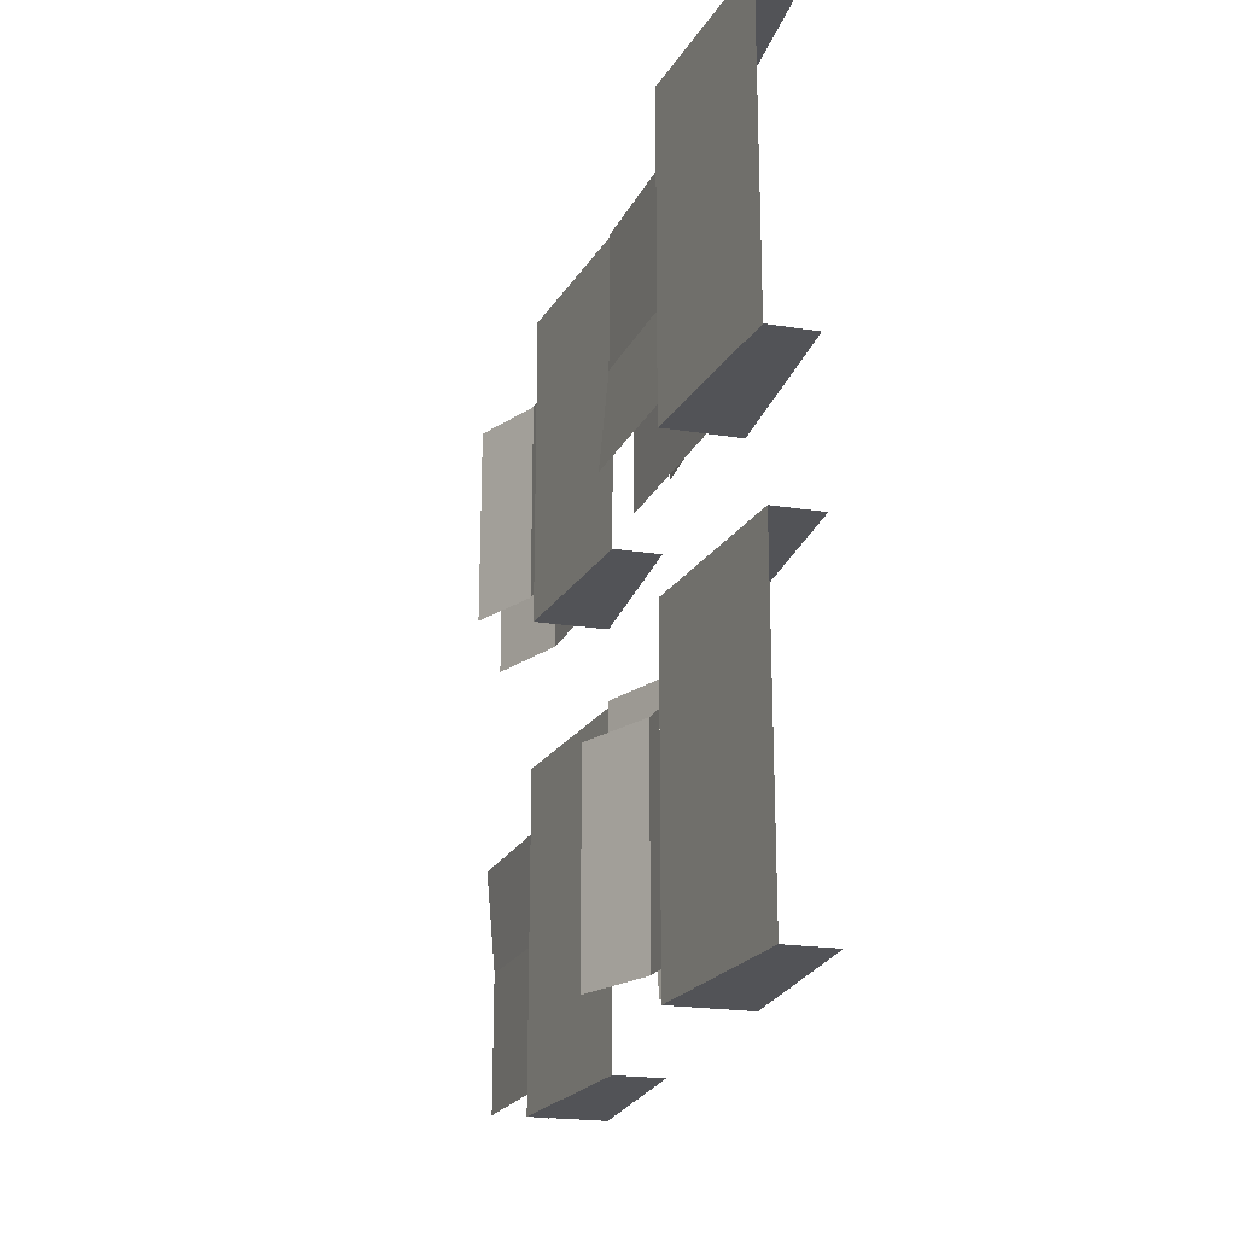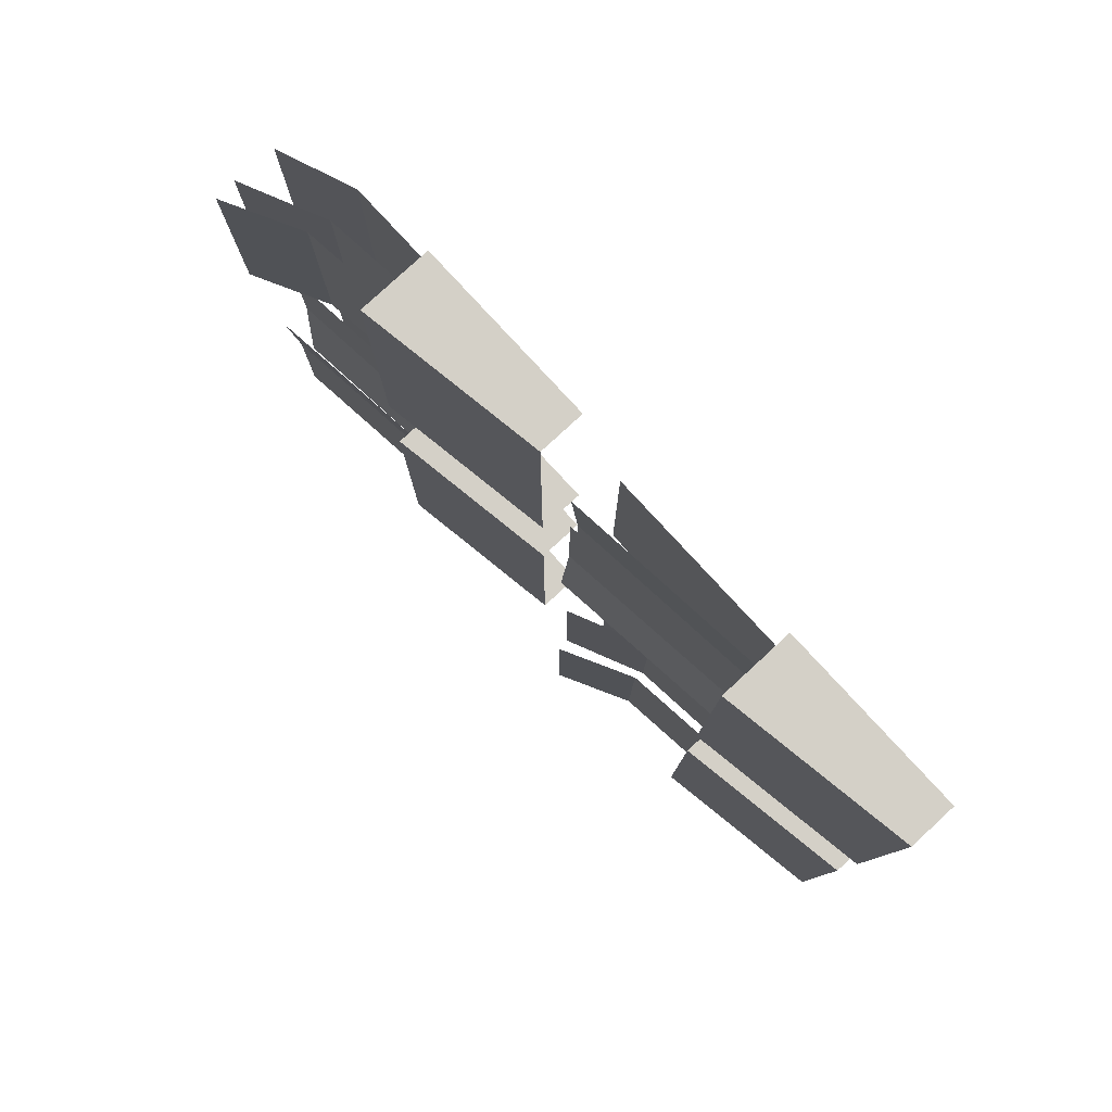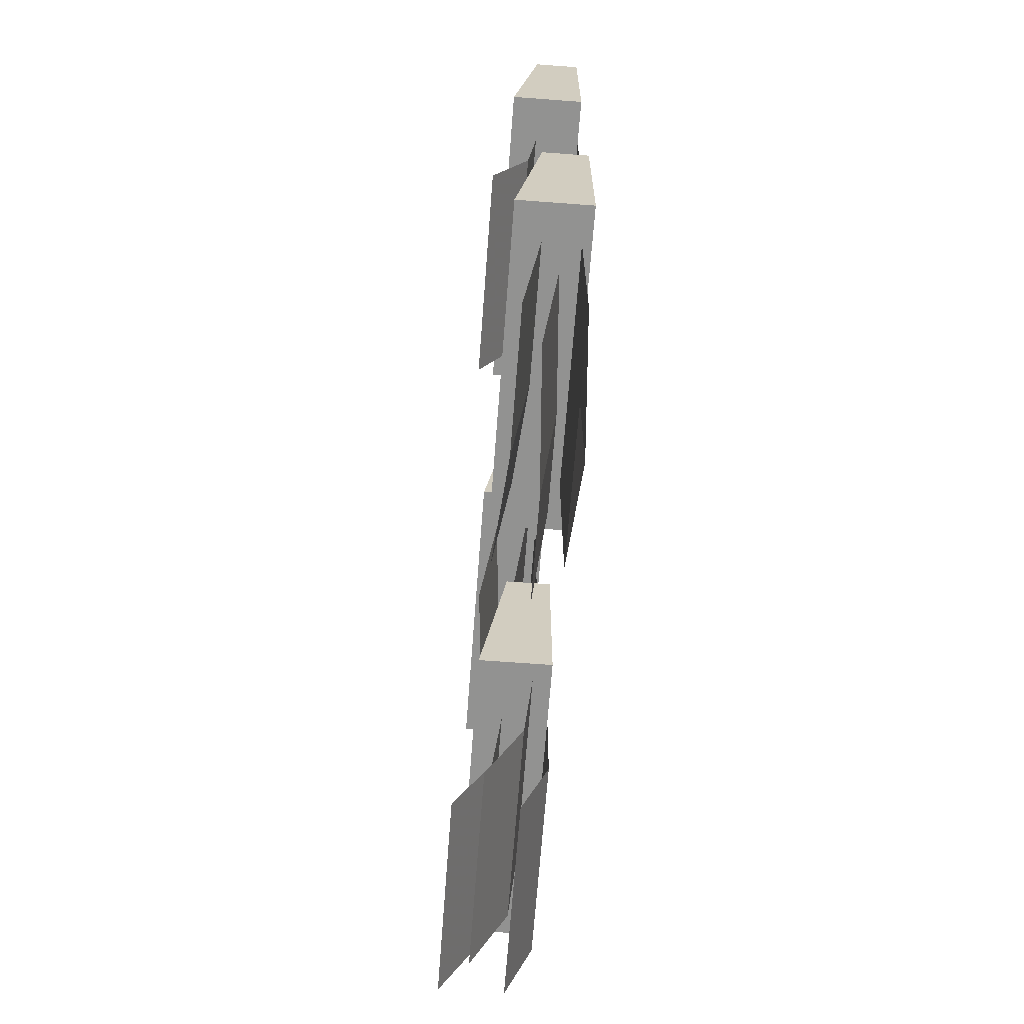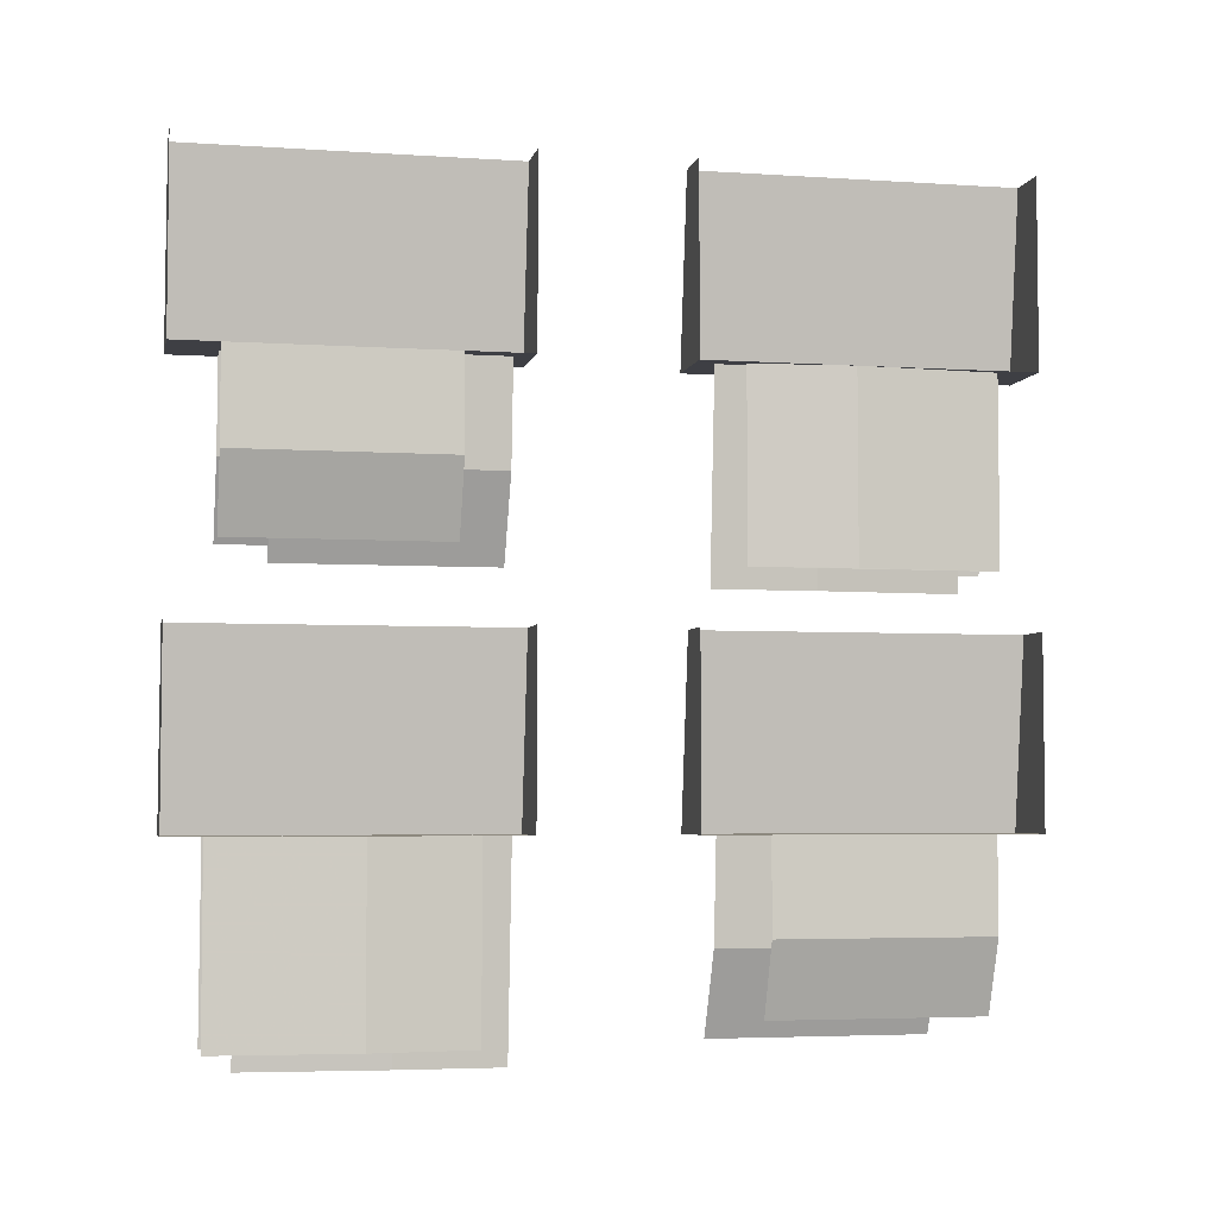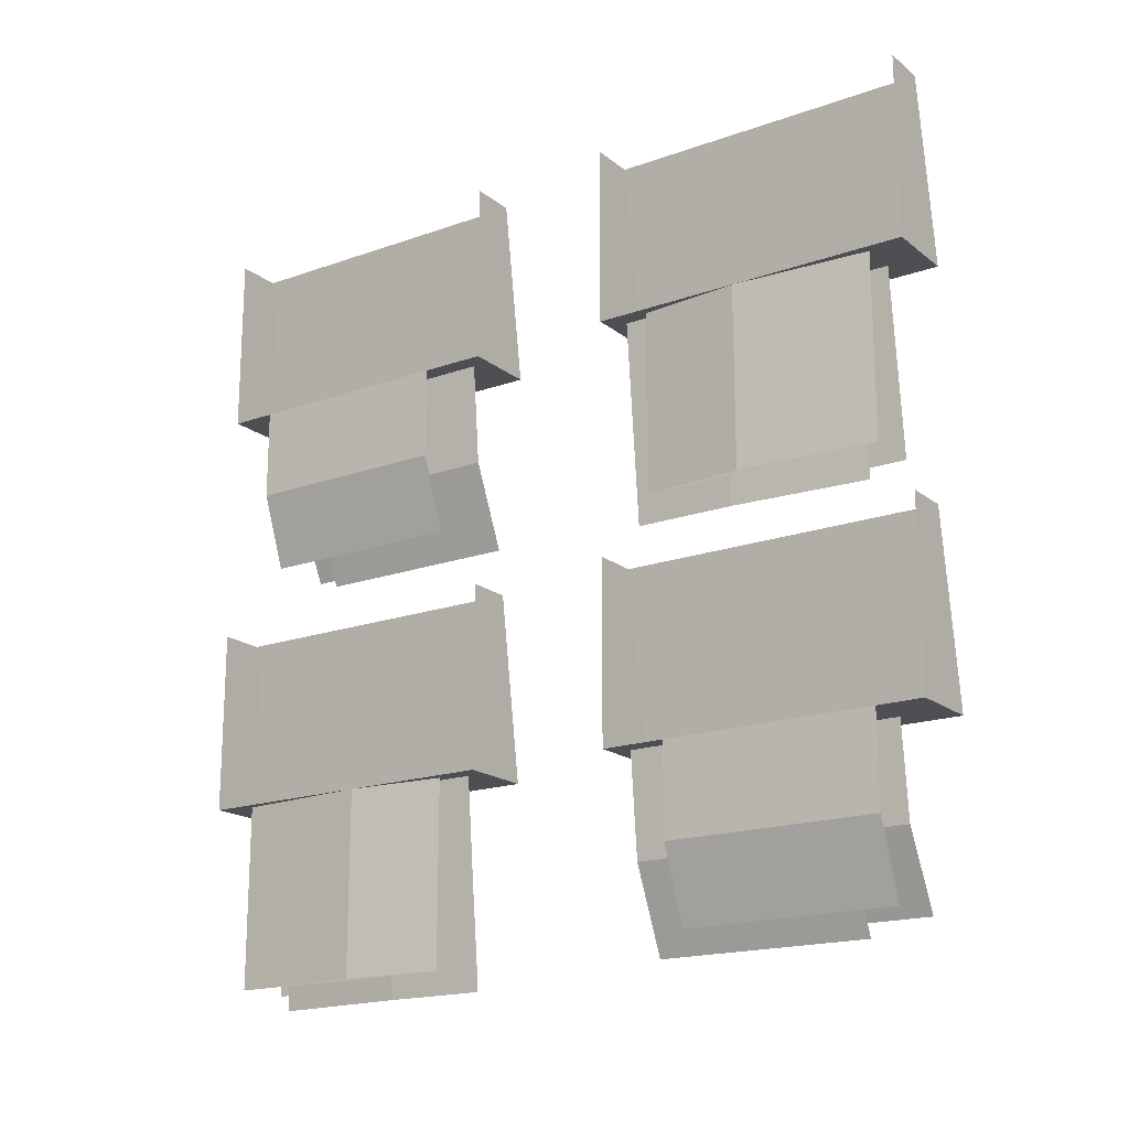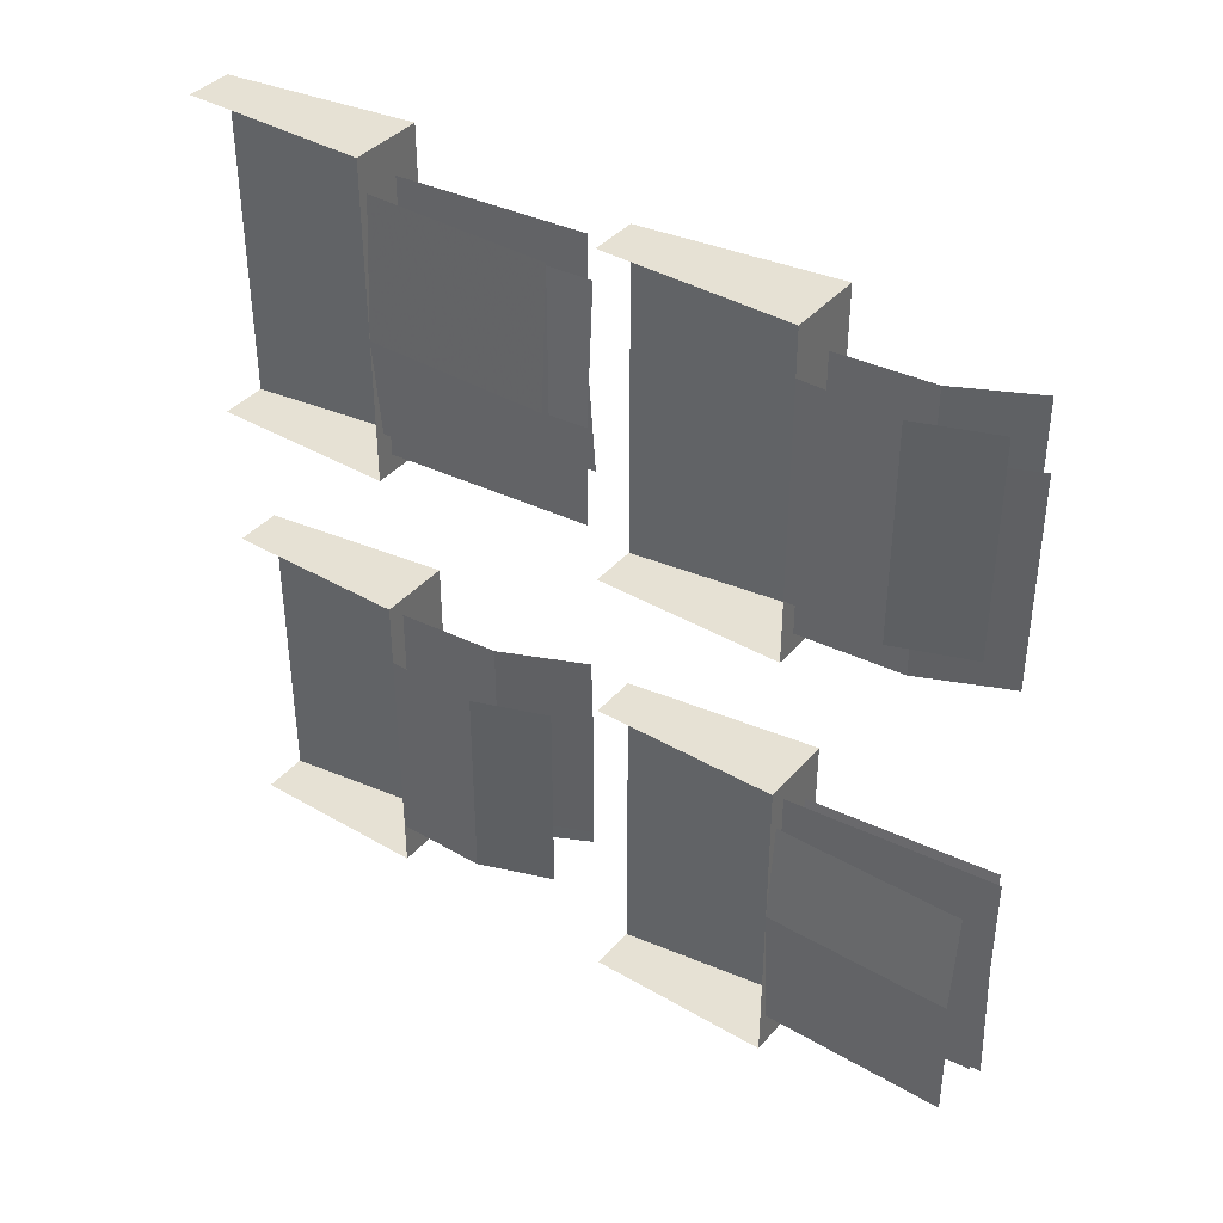
<metadata>
{"format":"obj","ext":"obj","renderer":"f3d","projection":"perspective","resolution":1024,"background":"white","views":[{"elev":-22.4,"azim":164.7,"up":"+Z"},{"elev":79.9,"azim":137.4,"up":"+Z"},{"elev":-66.2,"azim":175.7,"up":"+Y"},{"elev":-4.4,"azim":-102.0,"up":"+Y"},{"elev":-18.2,"azim":-55.5,"up":"+Y"},{"elev":39.1,"azim":-53.9,"up":"+Z"}]}
</metadata>
<code>
v -0.4375 -0.7969 -0.3281
v -0.5 -0.7969 -0.3281
v -0.5 -0.6406 -0.3281
v -0.4609 -0.6406 -0.3281
v -0.4375 -0.7969 -0.05469
v -0.5 -0.7969 -0.05469
v -0.4609 -0.6406 -0.05469
v -0.5 -0.6406 -0.05469
v -0.5 -0.7969 -0.2891
v -0.5 -0.7969 -0.1094
v -0.5 -0.875 -0.1094
v -0.5 -0.875 -0.2891
v -0.4766 -0.9375 -0.1094
v -0.4766 -0.9375 -0.2891
v -0.4844 -0.7969 -0.25
v -0.4844 -0.7969 -0.07031
v -0.4766 -0.8828 -0.07031
v -0.4766 -0.8828 -0.25
v -0.4453 -0.9531 -0.07031
v -0.4453 -0.9531 -0.25
v -0.4609 -0.7969 -0.2891
v -0.4609 -0.7969 -0.1094
v -0.4531 -0.875 -0.1094
v -0.4531 -0.875 -0.2891
v -0.4219 -0.9375 -0.1094
v -0.4219 -0.9375 -0.2891
v -0.4609 -1 0.3438
v -0.5 -1 0.3438
v -0.5 -1.156 0.3438
v -0.4375 -1.156 0.3438
v -0.4609 -1 0.07031
v -0.4375 -1.156 0.07031
v -0.5 -1 0.07031
v -0.5 -1.156 0.07031
v -0.5 -1.234 0.125
v -0.5 -1.156 0.125
v -0.5 -1.156 0.3047
v -0.5 -1.234 0.3047
v -0.4766 -1.297 0.125
v -0.4766 -1.297 0.3047
v -0.4766 -1.242 0.08594
v -0.4844 -1.156 0.08594
v -0.4844 -1.156 0.2656
v -0.4766 -1.242 0.2656
v -0.4453 -1.312 0.08594
v -0.4453 -1.312 0.2656
v -0.4531 -1.234 0.125
v -0.4609 -1.156 0.125
v -0.4609 -1.156 0.3047
v -0.4531 -1.234 0.3047
v -0.4219 -1.297 0.125
v -0.4219 -1.297 0.3047
v -0.4609 -1 -0.05469
v -0.5 -1 -0.05469
v -0.5 -1.156 -0.05469
v -0.4375 -1.156 -0.05469
v -0.4609 -1 -0.3281
v -0.4375 -1.156 -0.3281
v -0.5 -1 -0.3281
v -0.5 -1.156 -0.3281
v -0.4922 -1.312 -0.09375
v -0.5 -1.312 -0.1797
v -0.5 -1.156 -0.1797
v -0.4922 -1.156 -0.09375
v -0.4688 -1.328 -0.07031
v -0.4688 -1.328 -0.1562
v -0.4844 -1.156 -0.1562
v -0.4844 -1.156 -0.07031
v -0.4375 -1.312 -0.09375
v -0.4453 -1.312 -0.1797
v -0.4609 -1.156 -0.1797
v -0.4531 -1.156 -0.09375
v -0.4922 -1.312 -0.2969
v -0.4922 -1.156 -0.2969
v -0.4609 -1.328 -0.2734
v -0.4766 -1.156 -0.2734
v -0.4453 -1.312 -0.2969
v -0.4609 -1.156 -0.2969
v -0.4375 -0.7969 0.07031
v -0.5 -0.7969 0.07031
v -0.5 -0.6406 0.07031
v -0.4609 -0.6406 0.07031
v -0.4375 -0.7969 0.3438
v -0.5 -0.7969 0.3438
v -0.4609 -0.6406 0.3438
v -0.5 -0.6406 0.3438
v -0.4922 -0.7969 0.1094
v -0.5 -0.7969 0.1953
v -0.5 -0.9531 0.1953
v -0.4922 -0.9531 0.1094
v -0.4844 -0.7969 0.08594
v -0.4844 -0.7969 0.1719
v -0.4688 -0.9688 0.1719
v -0.4688 -0.9688 0.08594
v -0.4531 -0.7969 0.1094
v -0.4609 -0.7969 0.1953
v -0.4453 -0.9531 0.1953
v -0.4375 -0.9531 0.1094
v -0.4922 -0.7969 0.3125
v -0.4922 -0.9531 0.3125
v -0.4766 -0.7969 0.2891
v -0.4609 -0.9688 0.2891
v -0.4609 -0.7969 0.3125
v -0.4453 -0.9531 0.3125
f 1 2 3
f 1 3 4
f 1 4 5
f 6 5 7
f 6 7 8
f 5 4 7
f 27 28 29
f 27 29 30
f 27 30 31
f 31 30 32
f 31 32 33
f 33 32 34
f 53 54 55
f 53 55 56
f 53 56 57
f 57 56 58
f 57 58 59
f 59 58 60
f 79 80 81
f 79 81 82
f 79 82 83
f 84 83 85
f 84 85 86
f 83 82 85
f 1 5 2
f 2 5 6
f 34 32 30
f 34 30 29
f 60 58 56
f 60 56 55
f 79 83 80
f 80 83 84
f 9 10 11
f 9 11 12
f 15 16 17
f 15 17 18
f 21 22 23
f 21 23 24
f 35 36 37
f 35 37 38
f 41 42 43
f 41 43 44
f 47 48 49
f 47 49 50
f 62 73 74
f 62 74 63
f 66 75 76
f 66 76 67
f 70 77 78
f 70 78 71
f 88 99 100
f 88 100 89
f 92 101 102
f 92 102 93
f 96 103 104
f 96 104 97
f 12 11 13
f 12 13 14
f 18 17 19
f 18 19 20
f 24 23 25
f 24 25 26
f 73 74 64
f 73 64 61
f 90 87 99
f 90 99 100
f 35 38 39
f 39 38 40
f 41 44 45
f 45 44 46
f 47 50 51
f 51 50 52
f 61 62 63
f 61 63 64
f 65 66 67
f 65 67 68
f 69 70 71
f 69 71 72
f 87 88 89
f 87 89 90
f 91 92 93
f 91 93 94
f 95 96 97
f 95 97 98

</code>
